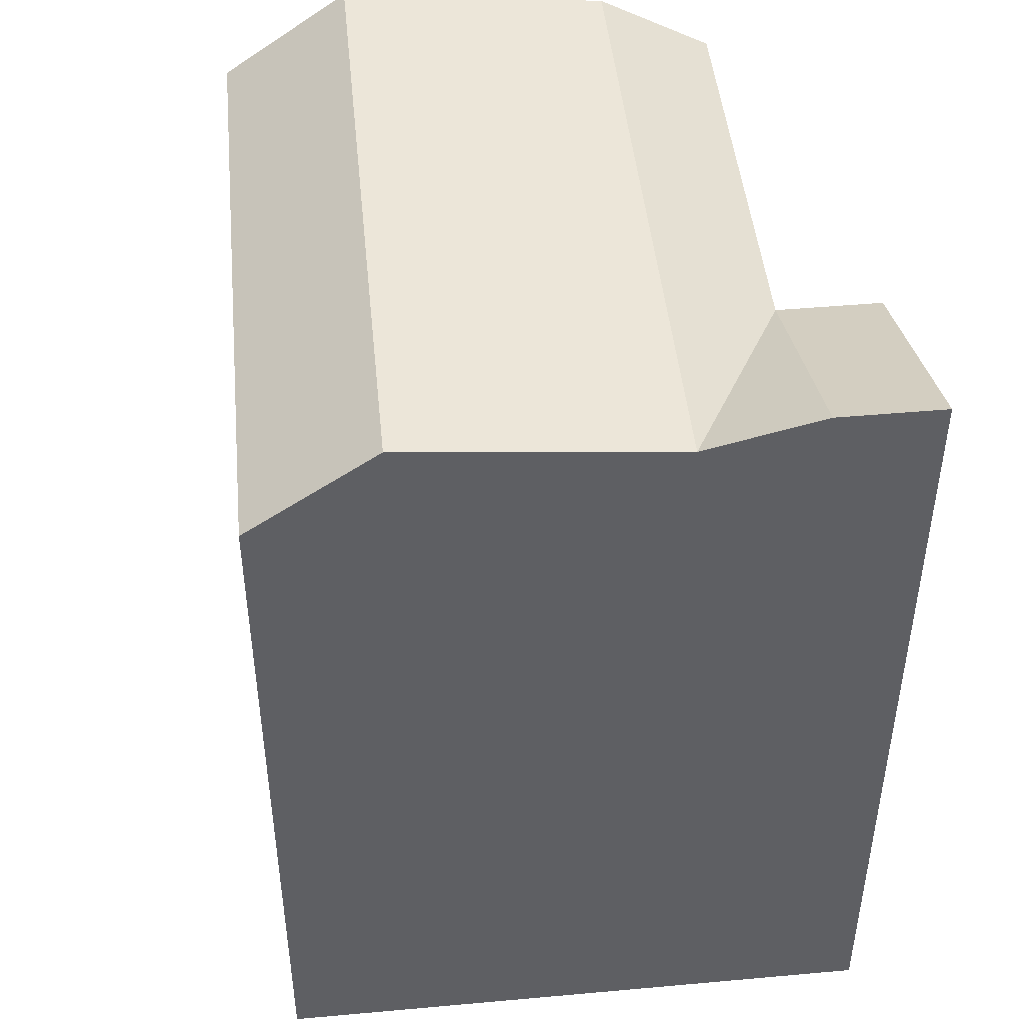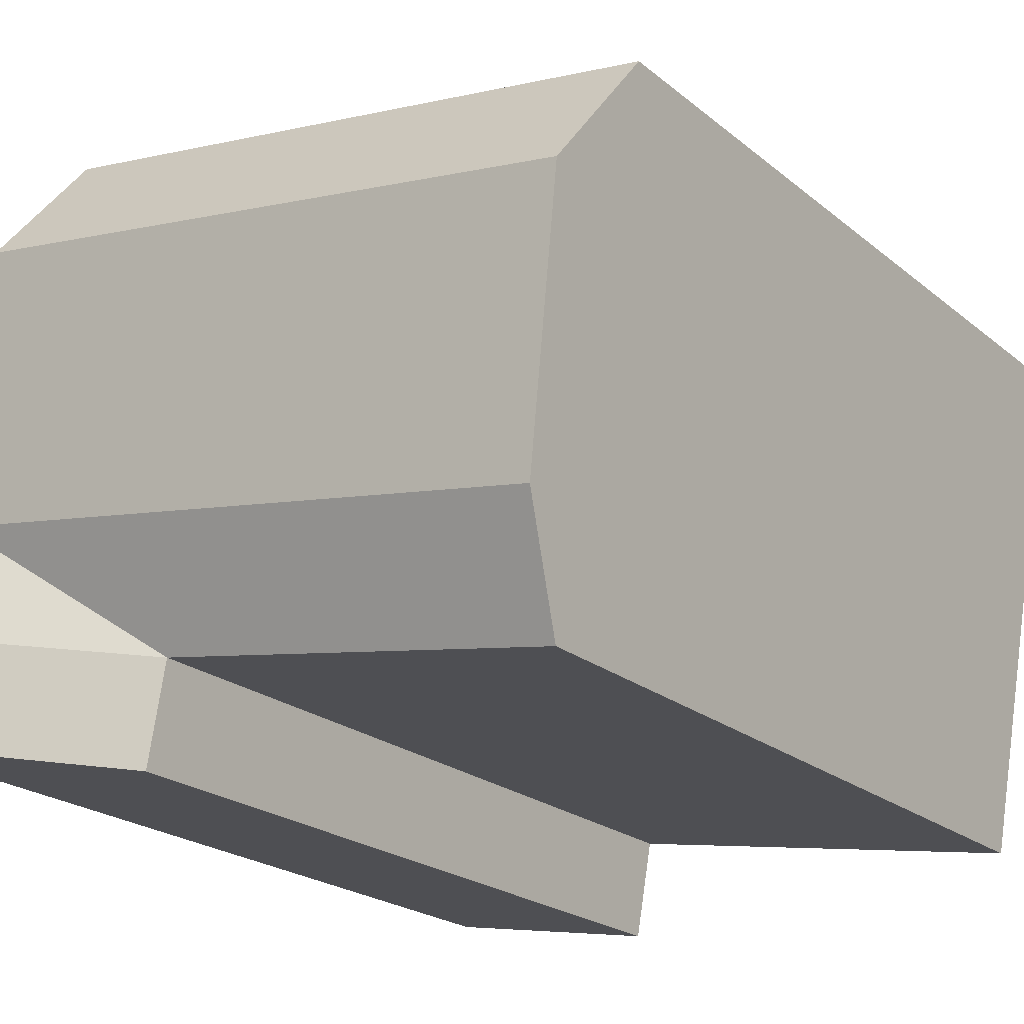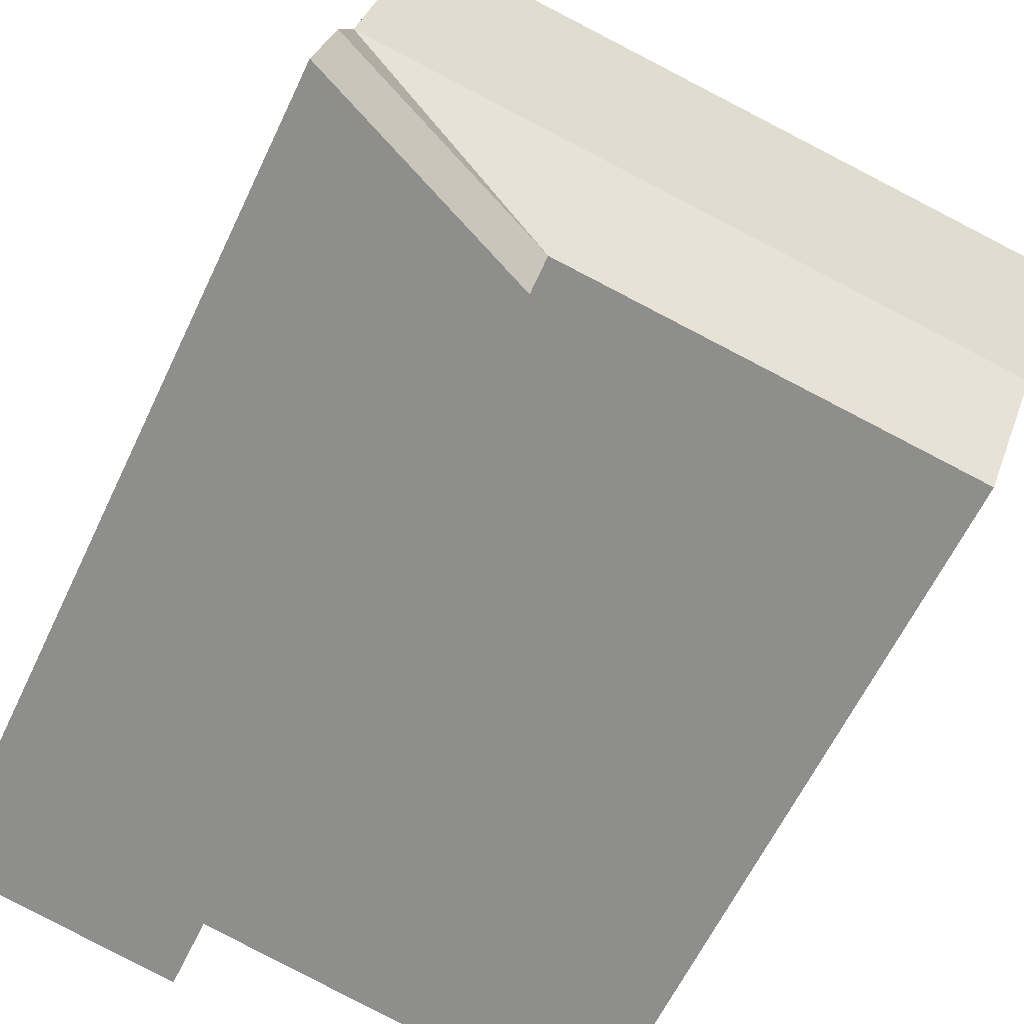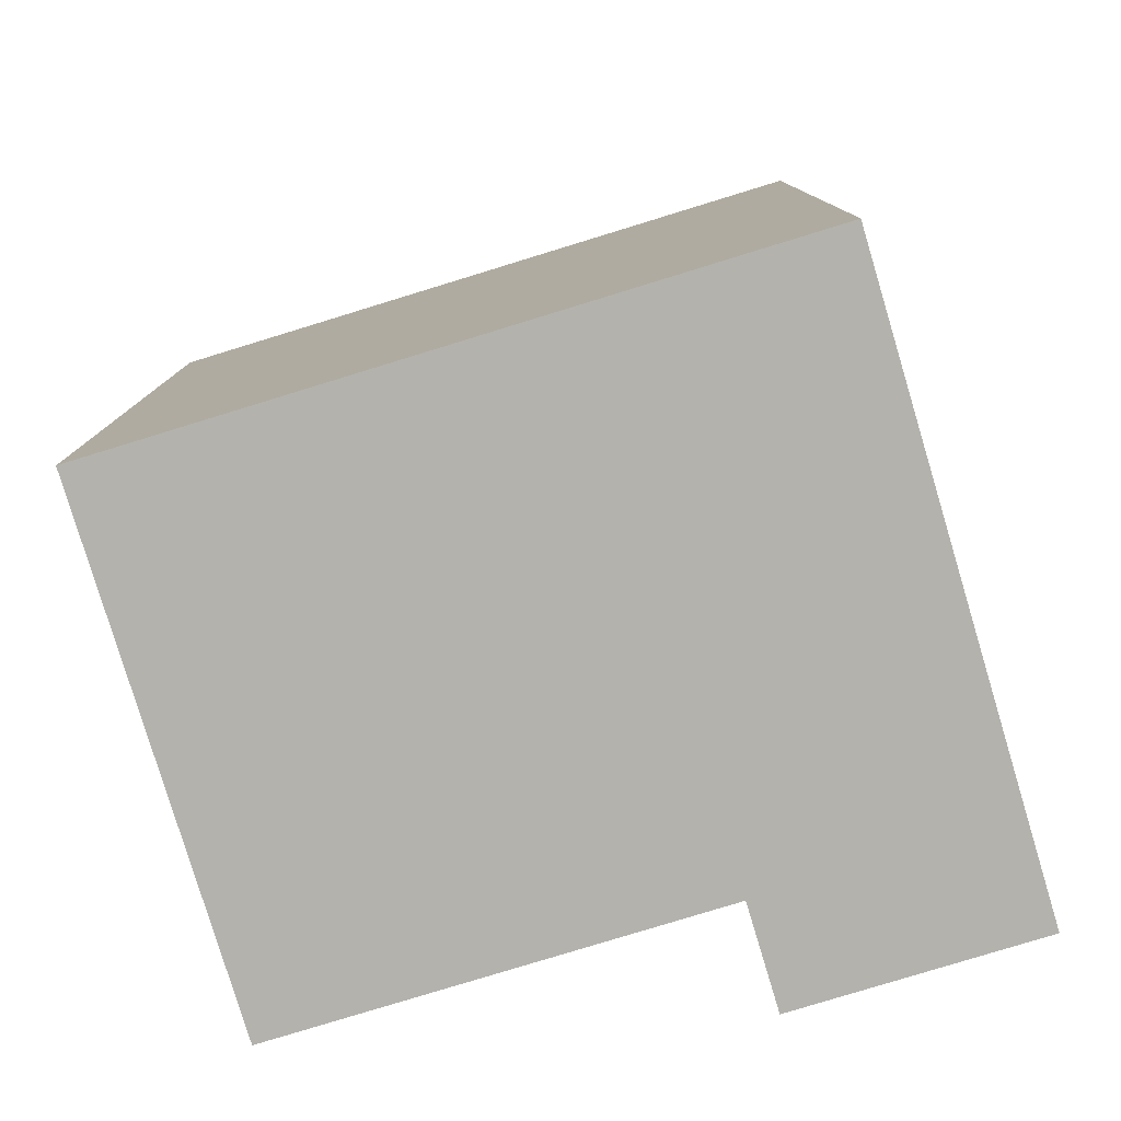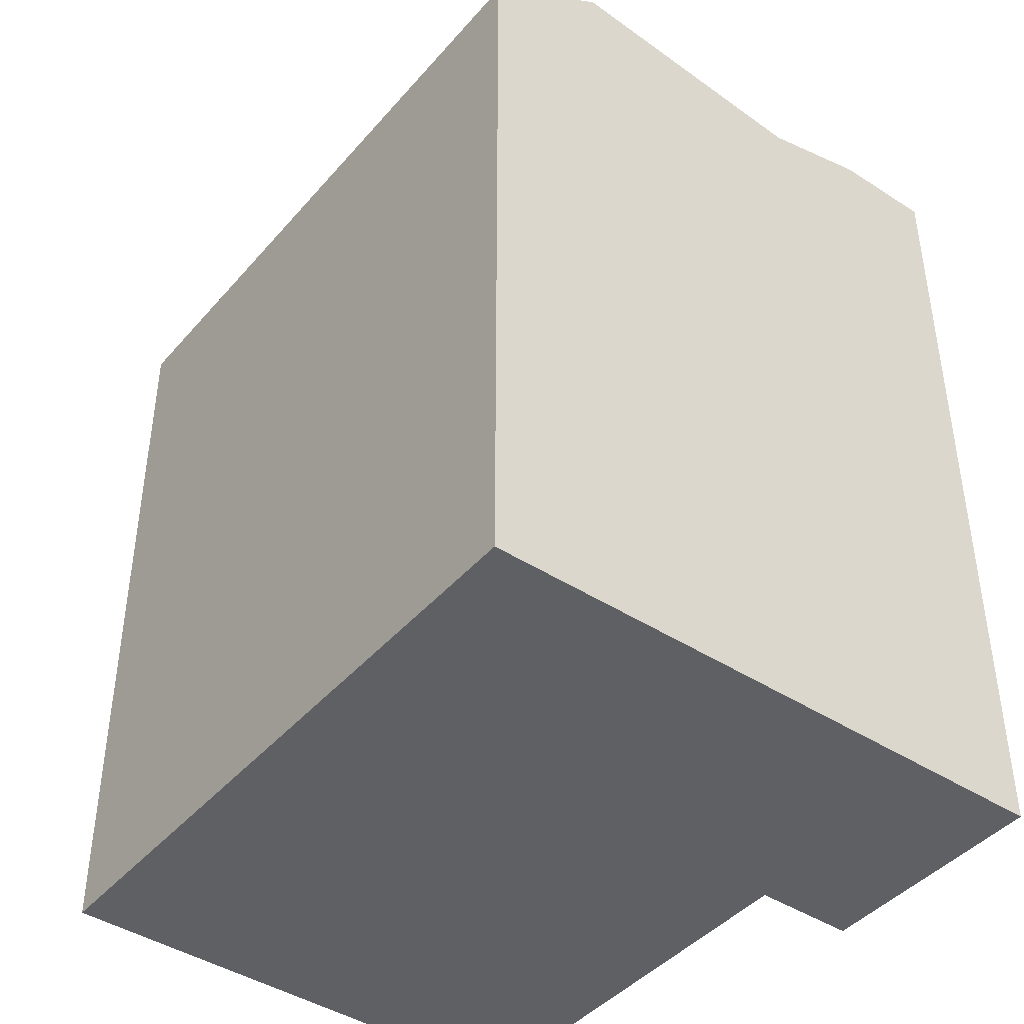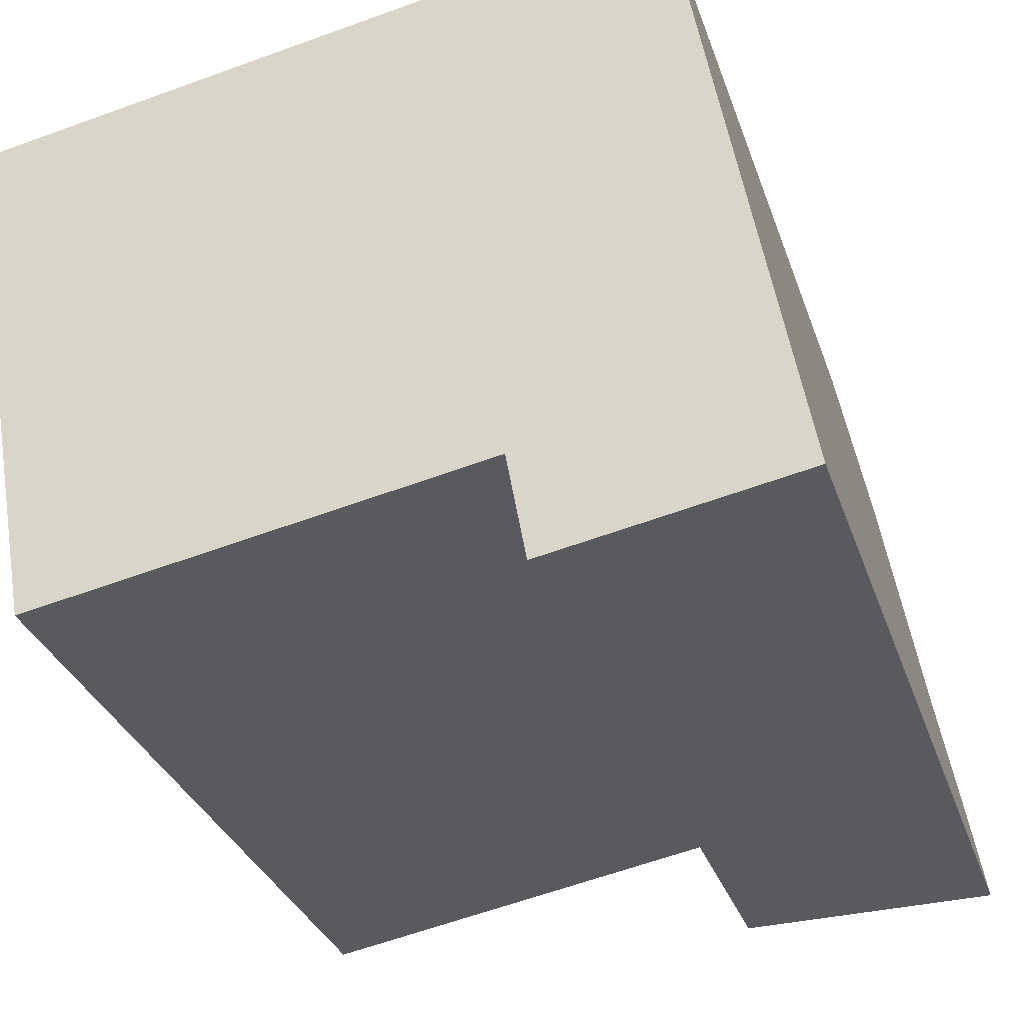
<metadata>
{"format":"obj","ext":"obj","renderer":"f3d","projection":"perspective","resolution":1024,"background":"white","views":[{"elev":46.4,"azim":74.0,"up":"+Y"},{"elev":-22.5,"azim":-143.7,"up":"+Z"},{"elev":-62.1,"azim":154.6,"up":"+Z"},{"elev":-79.6,"azim":6.6,"up":"+Y"},{"elev":-42.9,"azim":42.3,"up":"+Y"},{"elev":-31.5,"azim":17.2,"up":"+Z"}]}
</metadata>
<code>
v  12.79 19.37 -10.61
v  12.29 20.92 -7.789
v  18.22 20.92 -6.696
v  1.739 20.92 -9.735
v  2.243 19.37 -12.56
v  11.11 21.6 -1.197
v  17.04 21.6 -0.1035
v  0.5616 21.6 -3.143
v  10.55 19.37 1.946
v  16.48 19.37 3.039
v  0.0004125 19.37 -0.0006131
v  19.17 21.66 -12.06
v  13.25 19.37 -13.15
v  18.72 21.66 -9.52
v  17.04 6.295e-18 -0.1028
v  16.48 -1.861e-16 3.04
v  18.22 4.1e-16 -6.695
v  18.72 5.829e-16 -9.519
v  19.17 7.382e-16 -12.06
v  2.243 7.69e-16 -12.56
v  0 0 0
v  1.738 5.961e-16 -9.735
v  0.5612 1.924e-16 -3.143
v  10.55 -1.192e-16 1.946
v  13.25 8.052e-16 -13.15
v  12.79 6.498e-16 -10.61
g defaultobject
f 1 2 3
f 2 1 4
f 4 1 5
f 3 6 7
f 6 3 8
f 8 3 2
f 8 2 4
f 7 9 10
f 9 7 6
f 9 6 11
f 11 6 8
f 1 12 13
f 12 1 14
f 3 14 1
f 15 10 16
f 10 15 17
f 10 17 18
f 10 18 19
f 10 19 12
f 10 12 3
f 3 12 14
f 7 10 3
f 4 11 8
f 11 4 5
f 11 5 20
f 11 20 21
f 21 20 22
f 21 22 23
f 10 24 16
f 24 10 21
f 21 10 9
f 21 9 11
f 1 25 26
f 25 1 13
f 13 19 25
f 19 13 12
f 5 26 20
f 26 5 1
f 18 25 19
f 25 18 17
f 25 17 15
f 25 15 26
f 26 15 16
f 26 16 20
f 20 16 24
f 20 24 21
f 20 21 22
f 22 21 23

</code>
